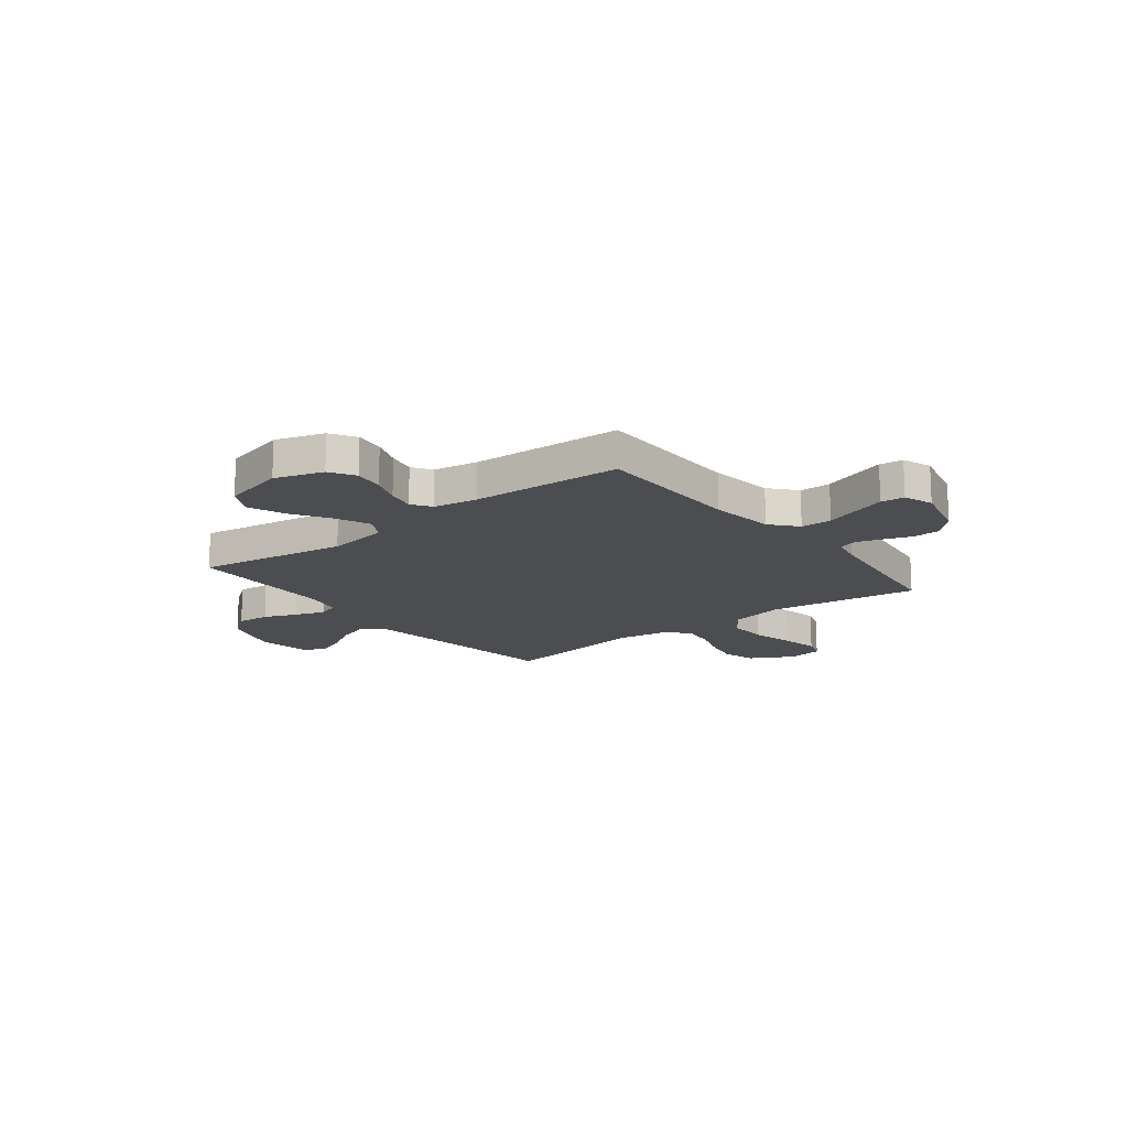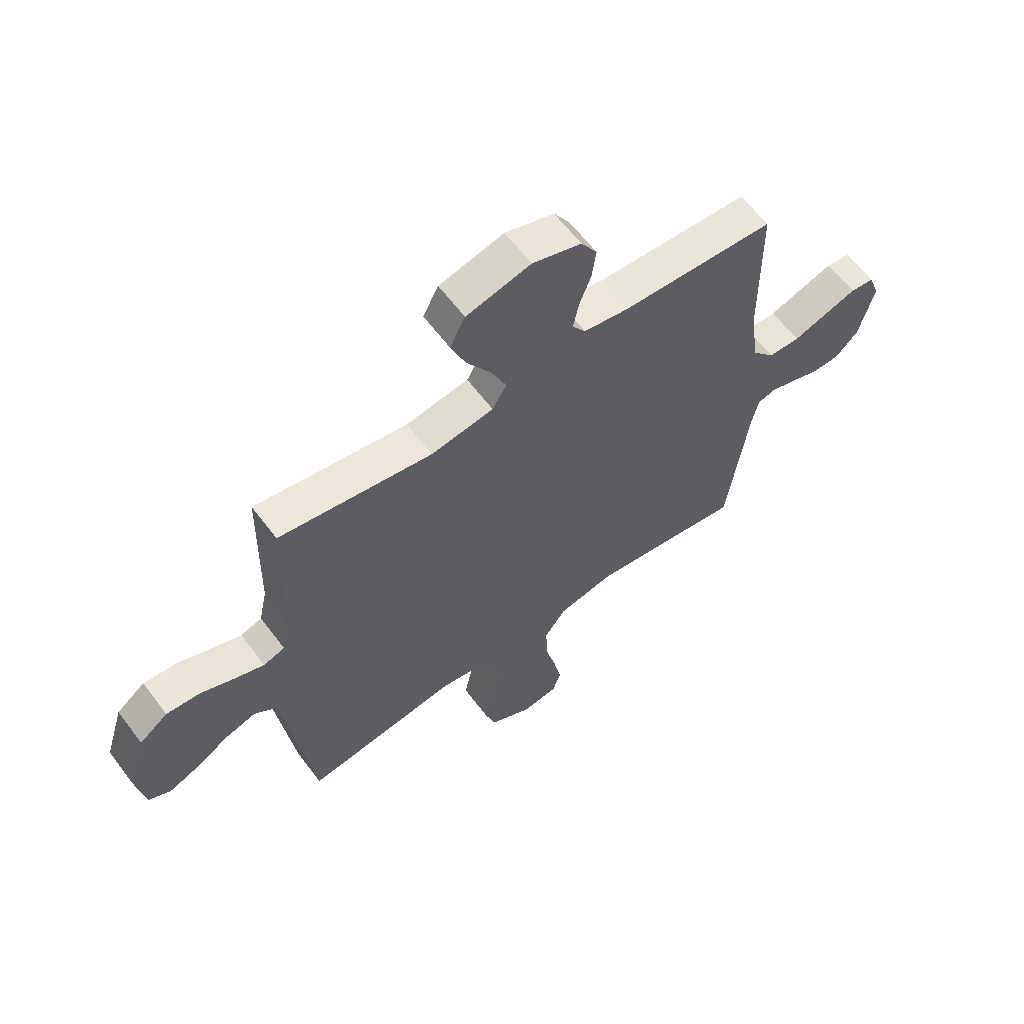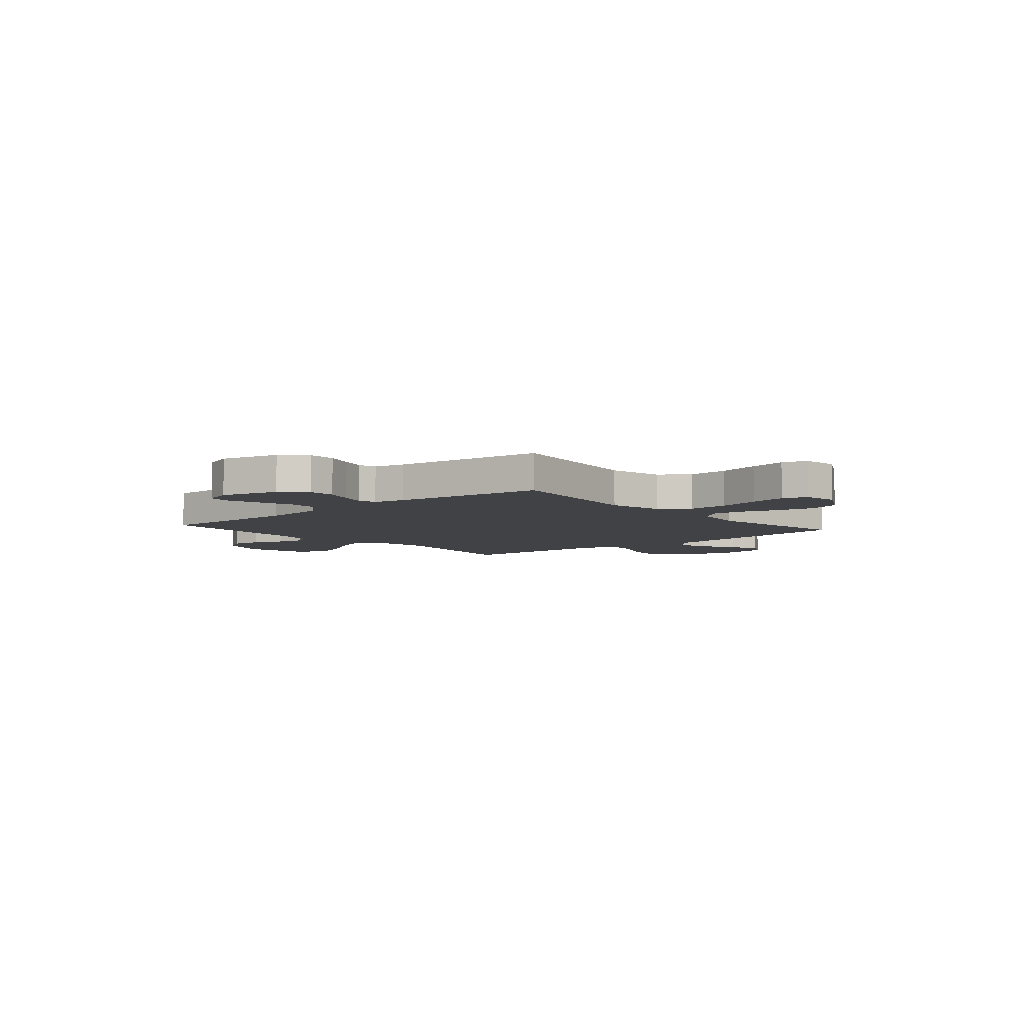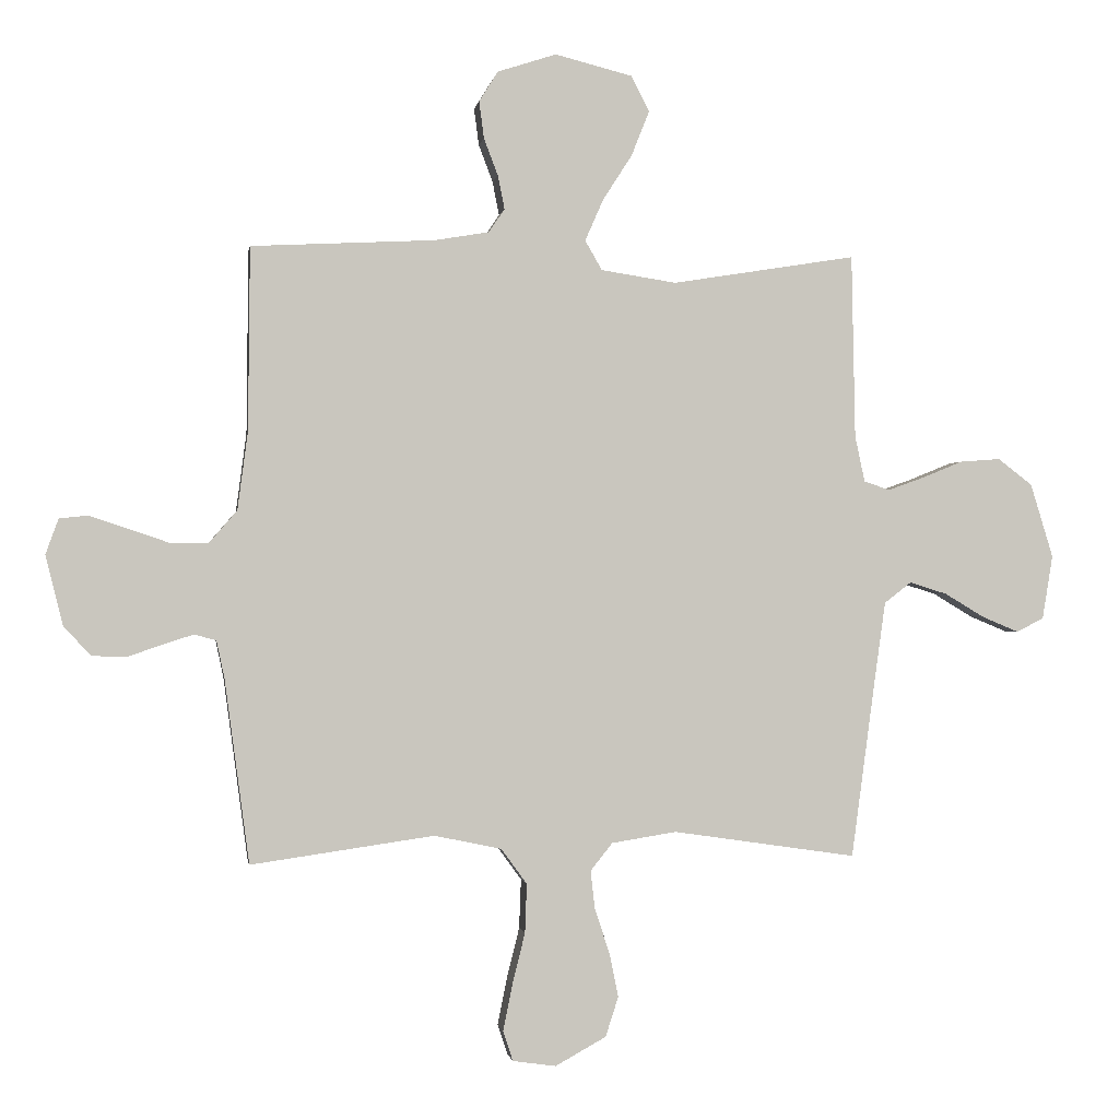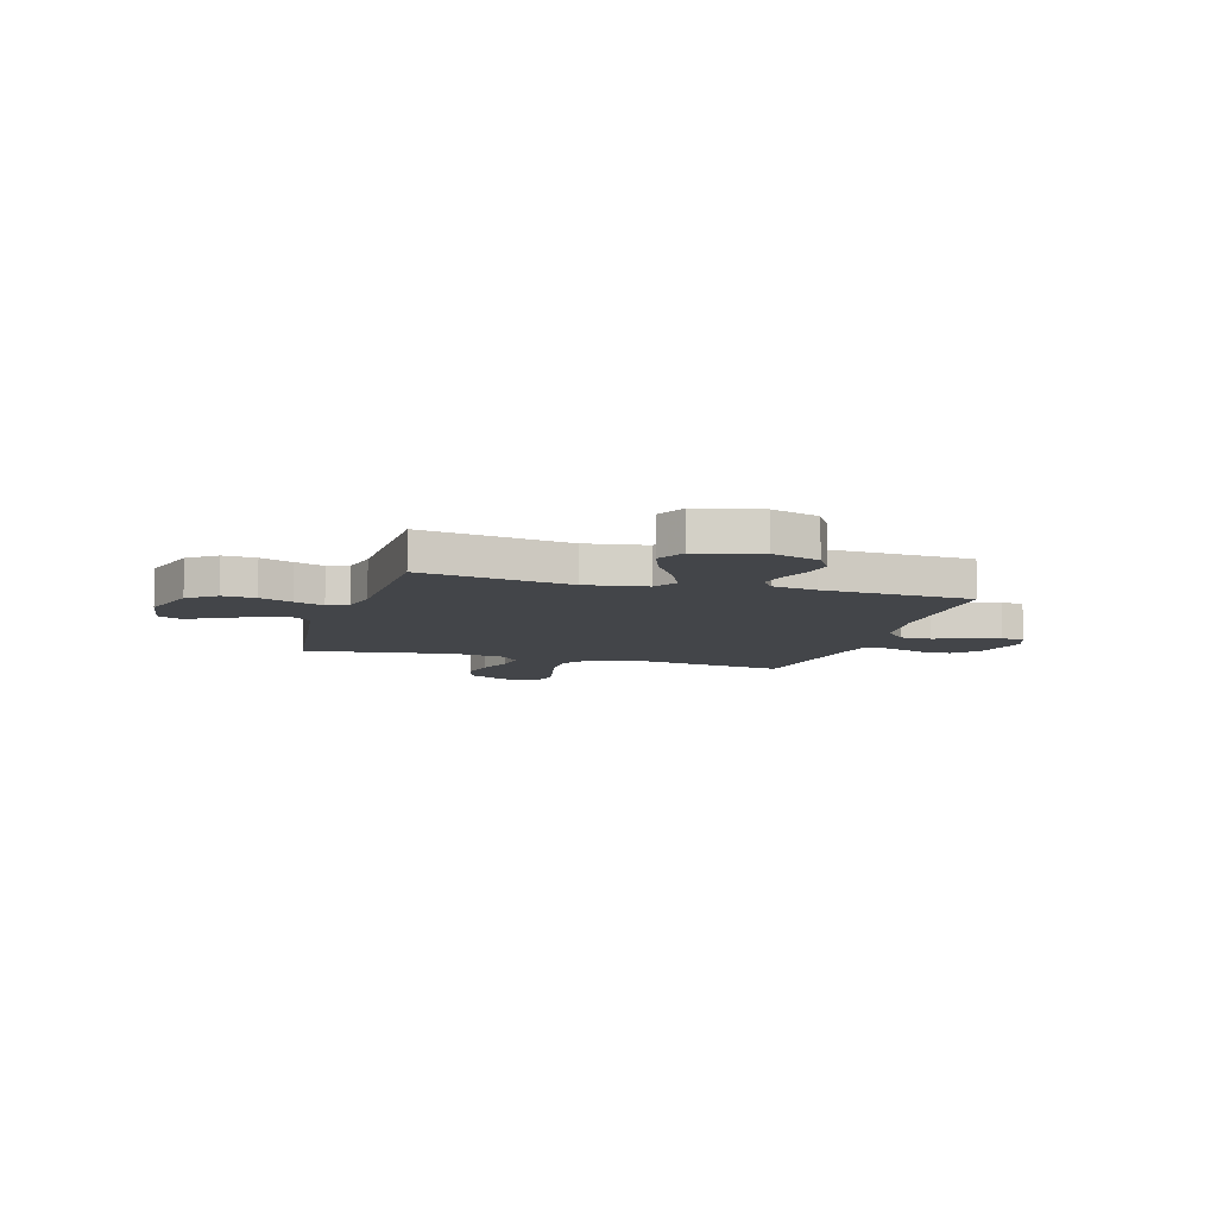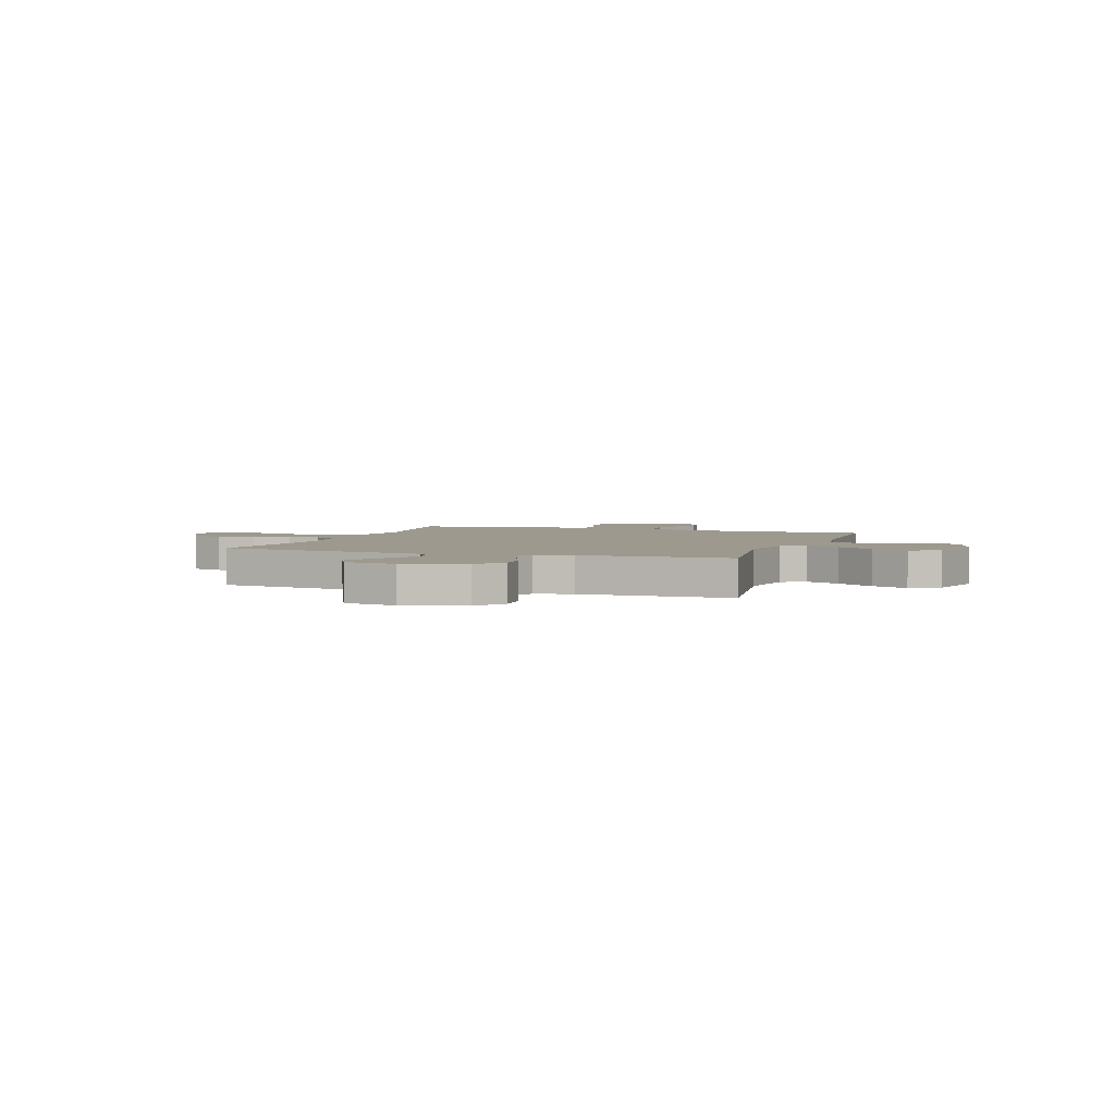
<metadata>
{"format":"obj","ext":"obj","renderer":"f3d","projection":"perspective","resolution":1024,"background":"white","views":[{"elev":-15.9,"azim":38.0,"up":"+Y"},{"elev":61.6,"azim":-36.8,"up":"+Z"},{"elev":-6.1,"azim":130.7,"up":"+Y"},{"elev":-0.6,"azim":171.4,"up":"+Z"},{"elev":-8.6,"azim":-16.6,"up":"+Y"},{"elev":3.3,"azim":-70.7,"up":"+Y"}]}
</metadata>
<code>
v -0.5 0.07 -0.5
v -0.54 0.07 -0.2
v -0.557 0.07 -0.078
v -0.601 0.07 -0.044
v -0.662 0.07 -0.063
v -0.727 0.07 -0.102
v -0.787 0.07 -0.127
v -0.831 0.07 -0.104
v -0.848 0.07 0
v -0.811 0.07 0.121
v -0.755 0.07 0.164
v -0.689 0.07 0.159
v -0.623 0.07 0.132
v -0.564 0.07 0.111
v -0.522 0.07 0.125
v -0.506 0.07 0.2
v -0.5 0.07 0.5
v -0.2 0.07 0.452
v -0.077 0.07 0.471
v -0.049 0.07 0.519
v -0.079 0.07 0.587
v -0.127 0.07 0.662
v -0.156 0.07 0.735
v -0.126 0.07 0.793
v 0 0.07 0.825
v 0.096 0.07 0.794
v 0.127 0.07 0.744
v 0.119 0.07 0.684
v 0.096 0.07 0.623
v 0.085 0.07 0.568
v 0.111 0.07 0.53
v 0.2 0.07 0.515
v 0.5 0.07 0.5
v 0.503 0.07 0.2
v 0.52 0.07 0.072
v 0.565 0.07 0.02
v 0.627 0.07 0.019
v 0.694 0.07 0.042
v 0.757 0.07 0.063
v 0.804 0.07 0.058
v 0.825 0.07 0
v 0.796 0.07 -0.116
v 0.751 0.07 -0.162
v 0.696 0.07 -0.164
v 0.639 0.07 -0.144
v 0.589 0.07 -0.128
v 0.553 0.07 -0.138
v 0.54 0.07 -0.2
v 0.5 0.07 -0.5
v 0.2 0.07 -0.457
v 0.09 0.07 -0.48
v 0.048 0.07 -0.538
v 0.051 0.07 -0.618
v 0.072 0.07 -0.703
v 0.087 0.07 -0.778
v 0.071 0.07 -0.827
v 0 0.07 -0.837
v -0.083 0.07 -0.791
v -0.104 0.07 -0.726
v -0.089 0.07 -0.653
v -0.065 0.07 -0.581
v -0.058 0.07 -0.518
v -0.094 0.07 -0.473
v -0.2 0.07 -0.456
v -0.5 0 -0.5
v -0.54 0 -0.2
v -0.557 0 -0.078
v -0.601 0 -0.044
v -0.662 0 -0.063
v -0.727 0 -0.102
v -0.787 0 -0.127
v -0.831 0 -0.104
v -0.848 0 0
v -0.811 0 0.121
v -0.755 0 0.164
v -0.689 0 0.159
v -0.623 0 0.132
v -0.564 0 0.111
v -0.522 0 0.125
v -0.506 0 0.2
v -0.5 0 0.5
v -0.2 0 0.452
v -0.077 0 0.471
v -0.049 0 0.519
v -0.079 0 0.587
v -0.127 0 0.662
v -0.156 0 0.735
v -0.126 0 0.793
v 0 0 0.825
v 0.096 0 0.794
v 0.127 0 0.744
v 0.119 0 0.684
v 0.096 0 0.623
v 0.085 0 0.568
v 0.111 0 0.53
v 0.2 0 0.515
v 0.5 0 0.5
v 0.503 0 0.2
v 0.52 0 0.072
v 0.565 0 0.02
v 0.627 0 0.019
v 0.694 0 0.042
v 0.757 0 0.063
v 0.804 0 0.058
v 0.825 0 0
v 0.796 0 -0.116
v 0.751 0 -0.162
v 0.696 0 -0.164
v 0.639 0 -0.144
v 0.589 0 -0.128
v 0.553 0 -0.138
v 0.54 0 -0.2
v 0.5 0 -0.5
v 0.2 0 -0.457
v 0.09 0 -0.48
v 0.048 0 -0.538
v 0.051 0 -0.618
v 0.072 0 -0.703
v 0.087 0 -0.778
v 0.071 0 -0.827
v 0 0 -0.837
v -0.083 0 -0.791
v -0.104 0 -0.726
v -0.089 0 -0.653
v -0.065 0 -0.581
v -0.058 0 -0.518
v -0.094 0 -0.473
v -0.2 0 -0.456
f 58 59 60 61
f 58 61 62
f 57 58 62
f 56 57 62
f 53 54 55 56
f 53 56 62
f 52 53 62 63
f 48 49 50
f 47 48 50 51
f 42 43 44 45
f 42 45 46
f 41 42 46
f 40 41 46 47
f 37 38 39 40
f 32 33 34
f 31 32 34 35
f 26 27 28 29
f 26 29 30
f 25 26 30
f 24 25 30
f 21 22 23 24
f 20 21 24 30
f 19 20 30 31
f 16 17 18
f 15 16 18 19
f 10 11 12 13
f 10 13 14
f 9 10 14
f 8 9 14 15
f 5 6 7 8
f 4 5 8 15
f 64 1 2
f 63 64 2 3
f 51 52 63 3
f 37 40 47 51
f 36 37 51 3
f 19 31 35 36
f 15 19 36
f 3 4 15 36
f 125 124 123 122
f 126 125 122
f 126 122 121
f 126 121 120
f 120 119 118 117
f 126 120 117
f 127 126 117 116
f 114 113 112
f 115 114 112 111
f 109 108 107 106
f 110 109 106
f 110 106 105
f 111 110 105 104
f 104 103 102 101
f 98 97 96
f 99 98 96 95
f 93 92 91 90
f 94 93 90
f 94 90 89
f 94 89 88
f 88 87 86 85
f 94 88 85 84
f 95 94 84 83
f 82 81 80
f 83 82 80 79
f 77 76 75 74
f 78 77 74
f 78 74 73
f 79 78 73 72
f 72 71 70 69
f 79 72 69 68
f 66 65 128
f 67 66 128 127
f 67 127 116 115
f 115 111 104 101
f 67 115 101 100
f 100 99 95 83
f 100 83 79
f 100 79 68 67
f 1 65 66 2
f 2 66 67 3
f 3 67 68 4
f 4 68 69 5
f 5 69 70 6
f 6 70 71 7
f 7 71 72 8
f 8 72 73 9
f 9 73 74 10
f 10 74 75 11
f 11 75 76 12
f 12 76 77 13
f 13 77 78 14
f 14 78 79 15
f 15 79 80 16
f 16 80 81 17
f 17 81 82 18
f 18 82 83 19
f 19 83 84 20
f 20 84 85 21
f 21 85 86 22
f 22 86 87 23
f 23 87 88 24
f 24 88 89 25
f 25 89 90 26
f 26 90 91 27
f 27 91 92 28
f 28 92 93 29
f 29 93 94 30
f 30 94 95 31
f 31 95 96 32
f 32 96 97 33
f 33 97 98 34
f 34 98 99 35
f 35 99 100 36
f 36 100 101 37
f 37 101 102 38
f 38 102 103 39
f 39 103 104 40
f 40 104 105 41
f 41 105 106 42
f 42 106 107 43
f 43 107 108 44
f 44 108 109 45
f 45 109 110 46
f 46 110 111 47
f 47 111 112 48
f 48 112 113 49
f 49 113 114 50
f 50 114 115 51
f 51 115 116 52
f 52 116 117 53
f 53 117 118 54
f 54 118 119 55
f 55 119 120 56
f 56 120 121 57
f 57 121 122 58
f 58 122 123 59
f 59 123 124 60
f 60 124 125 61
f 61 125 126 62
f 62 126 127 63
f 63 127 128 64
f 64 128 65 1

</code>
